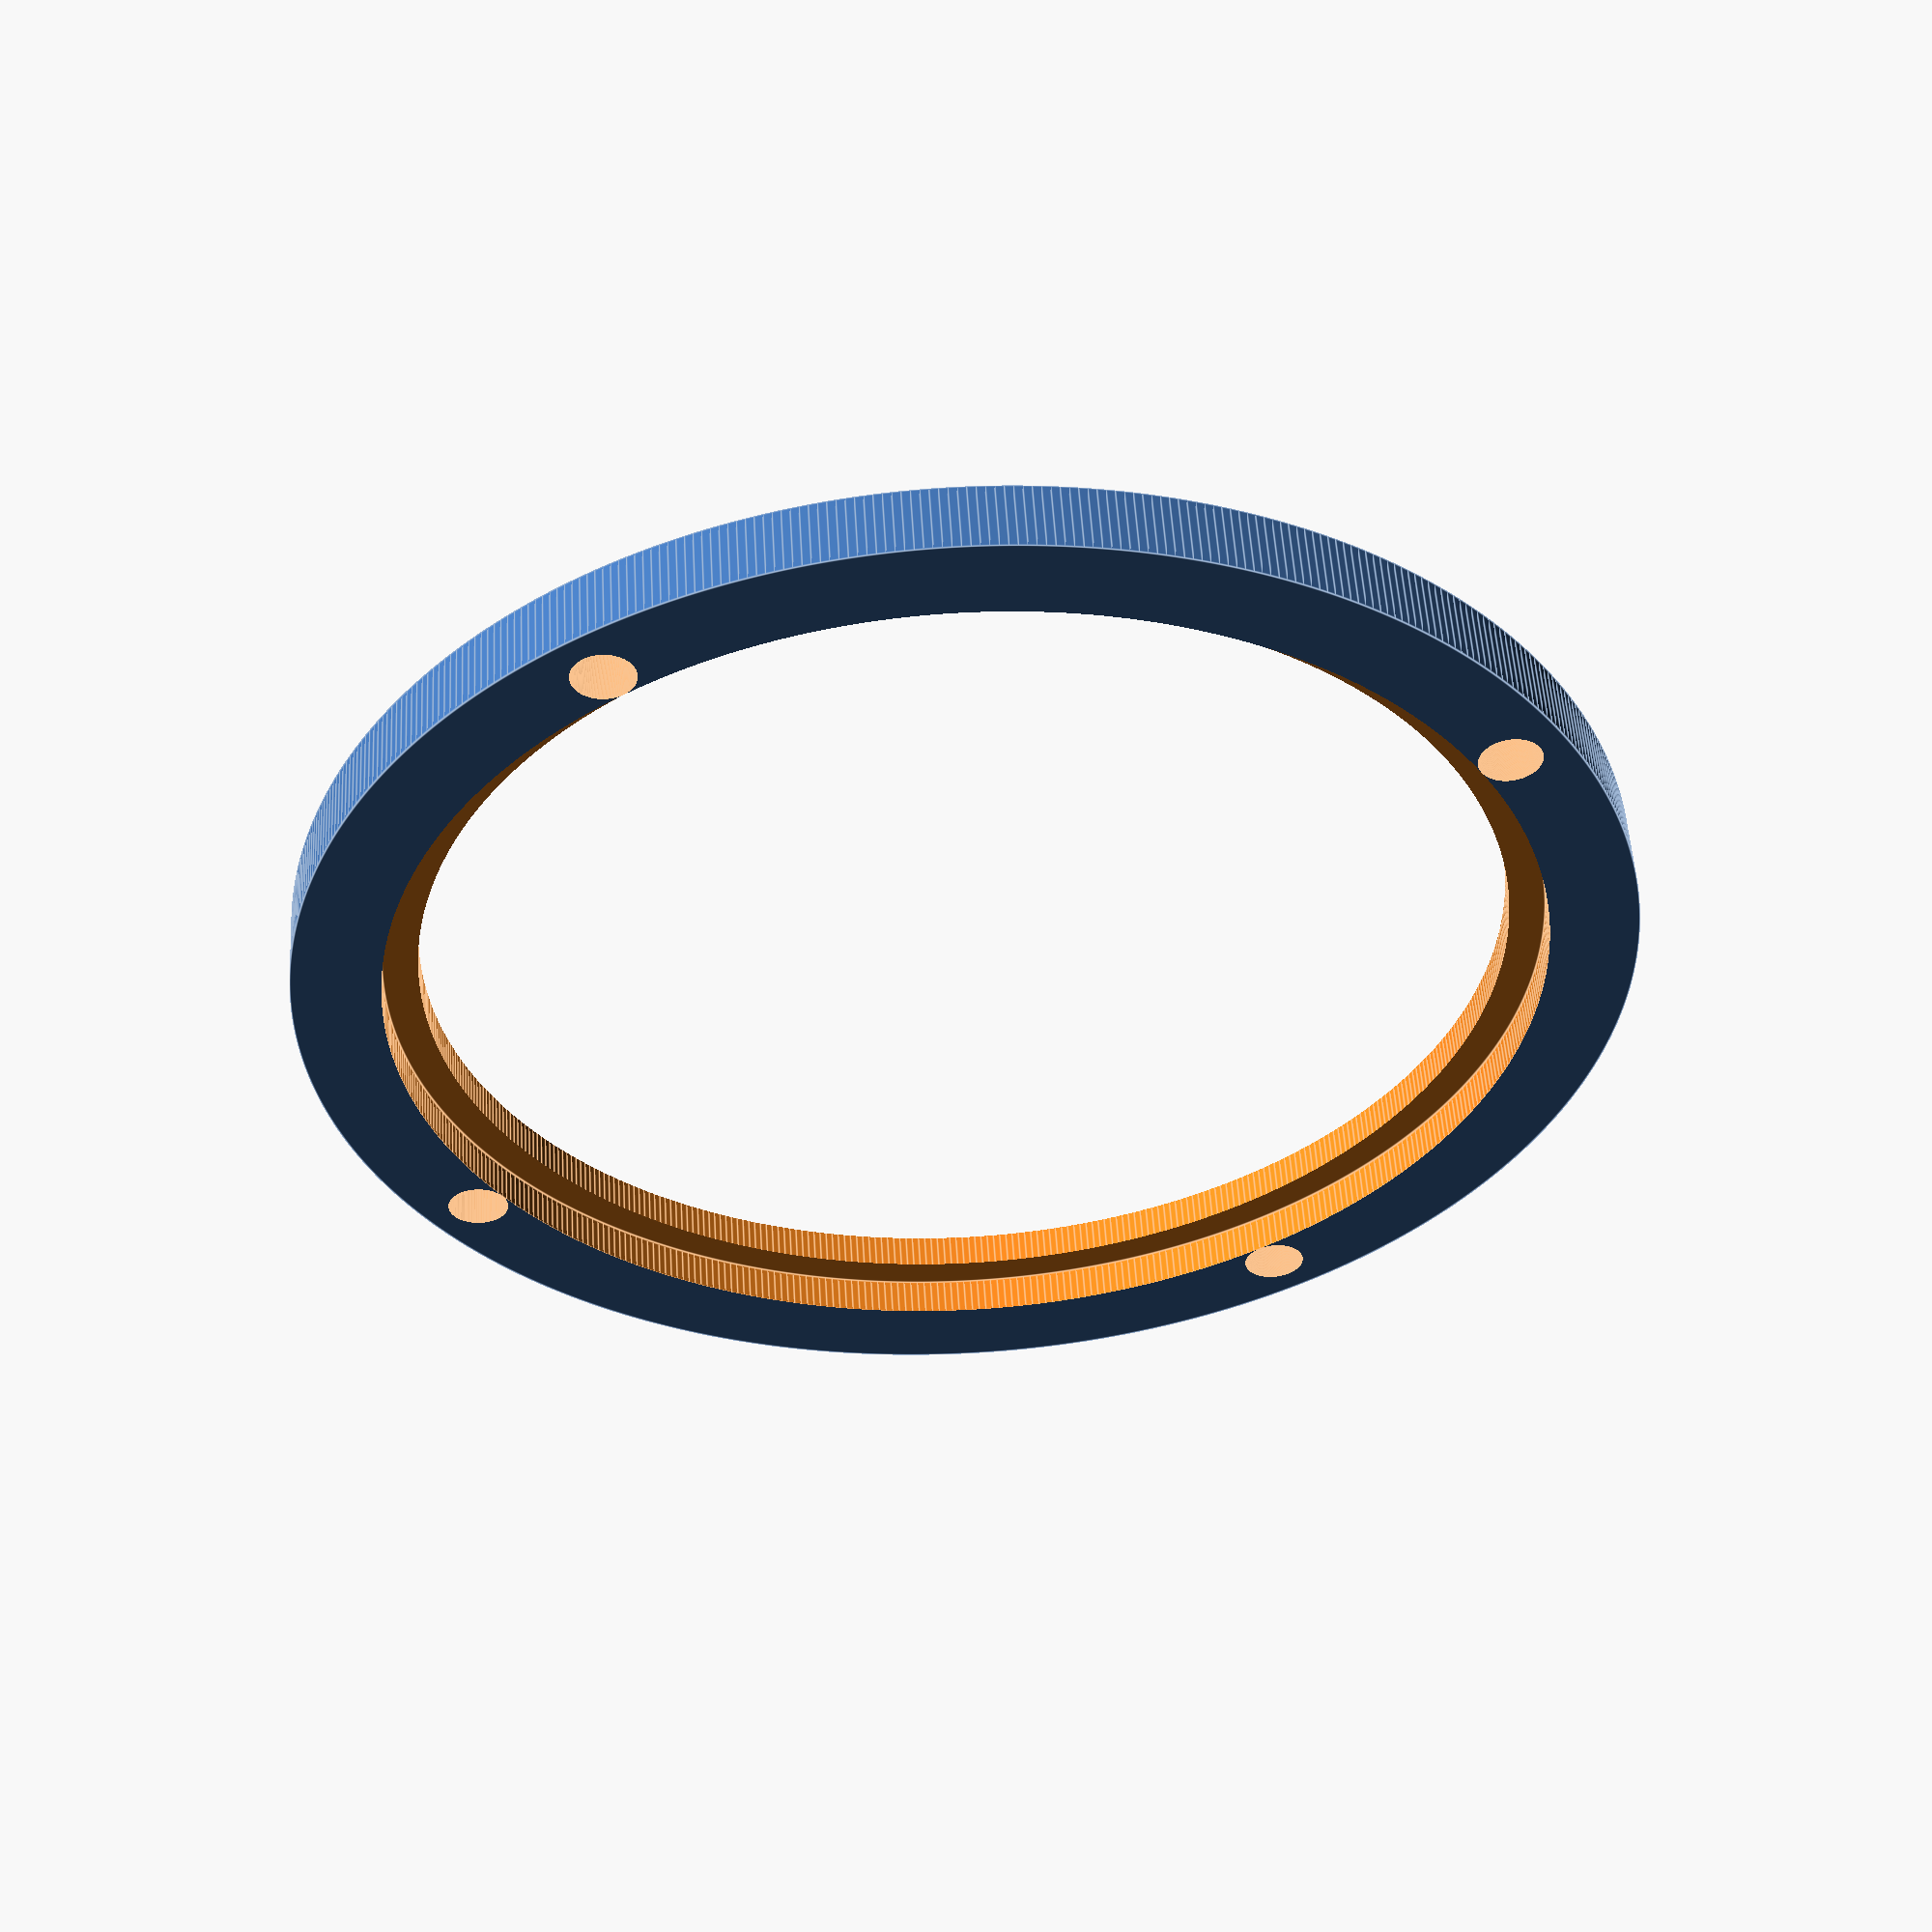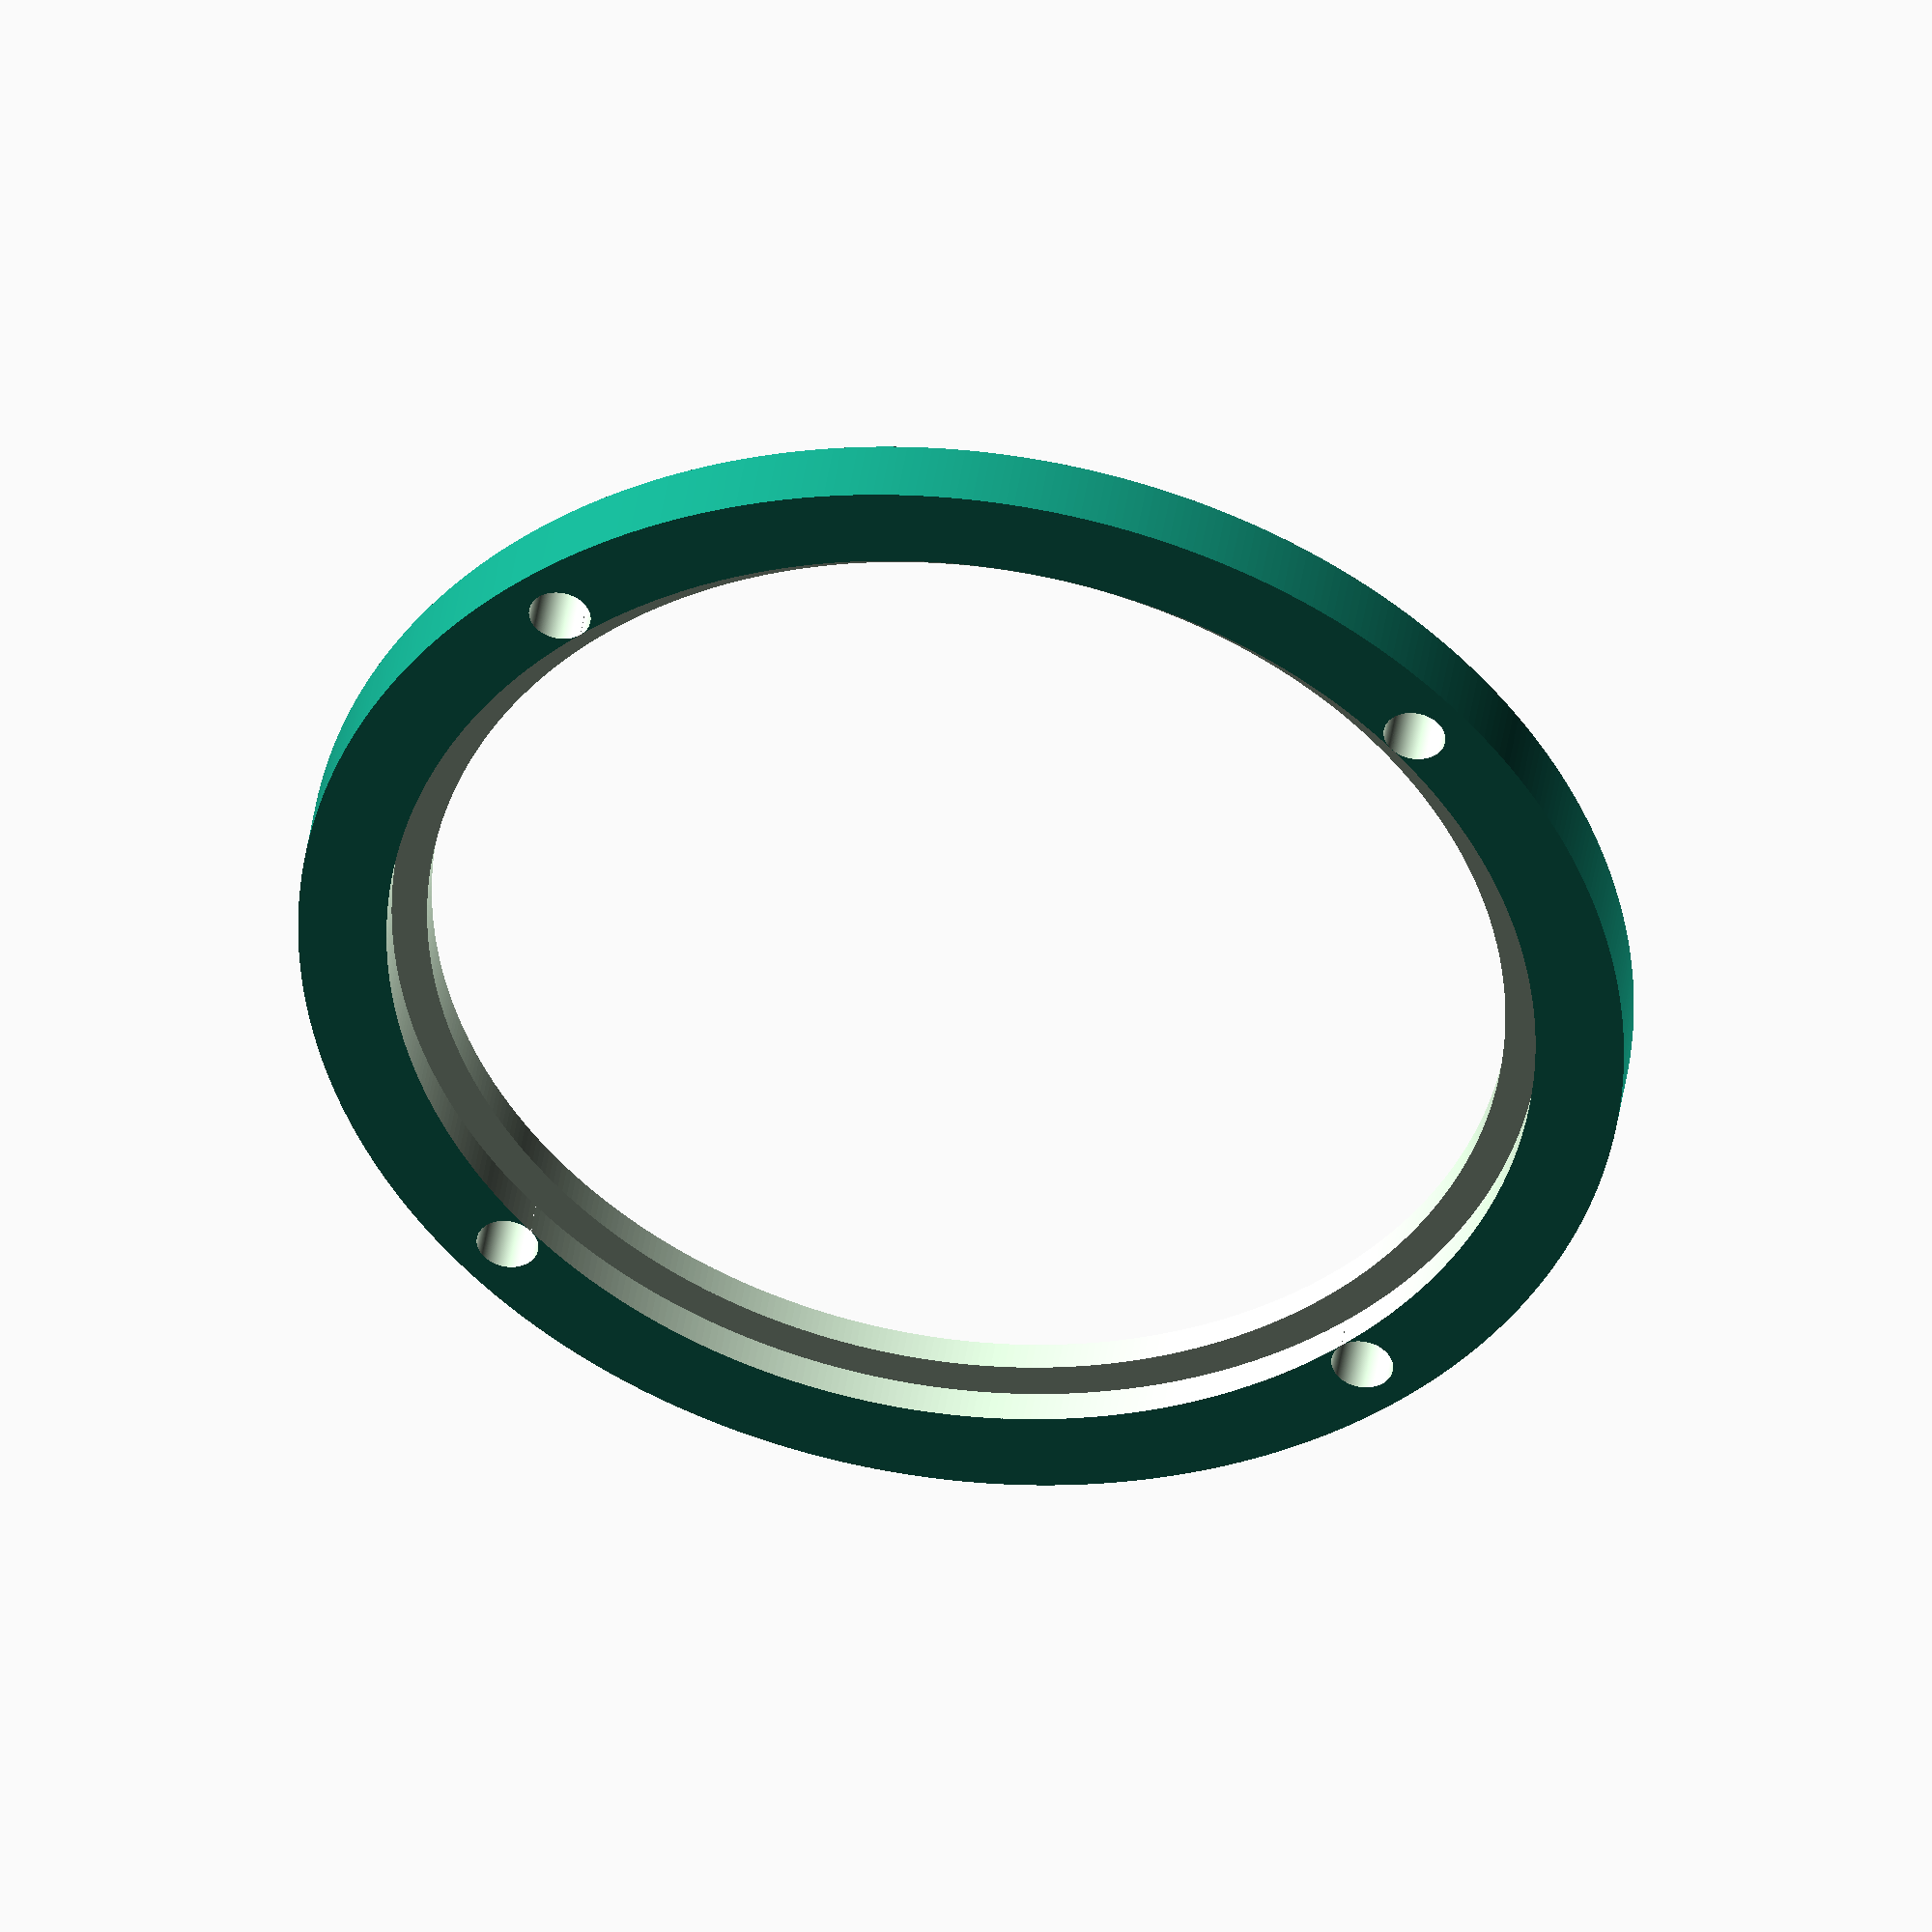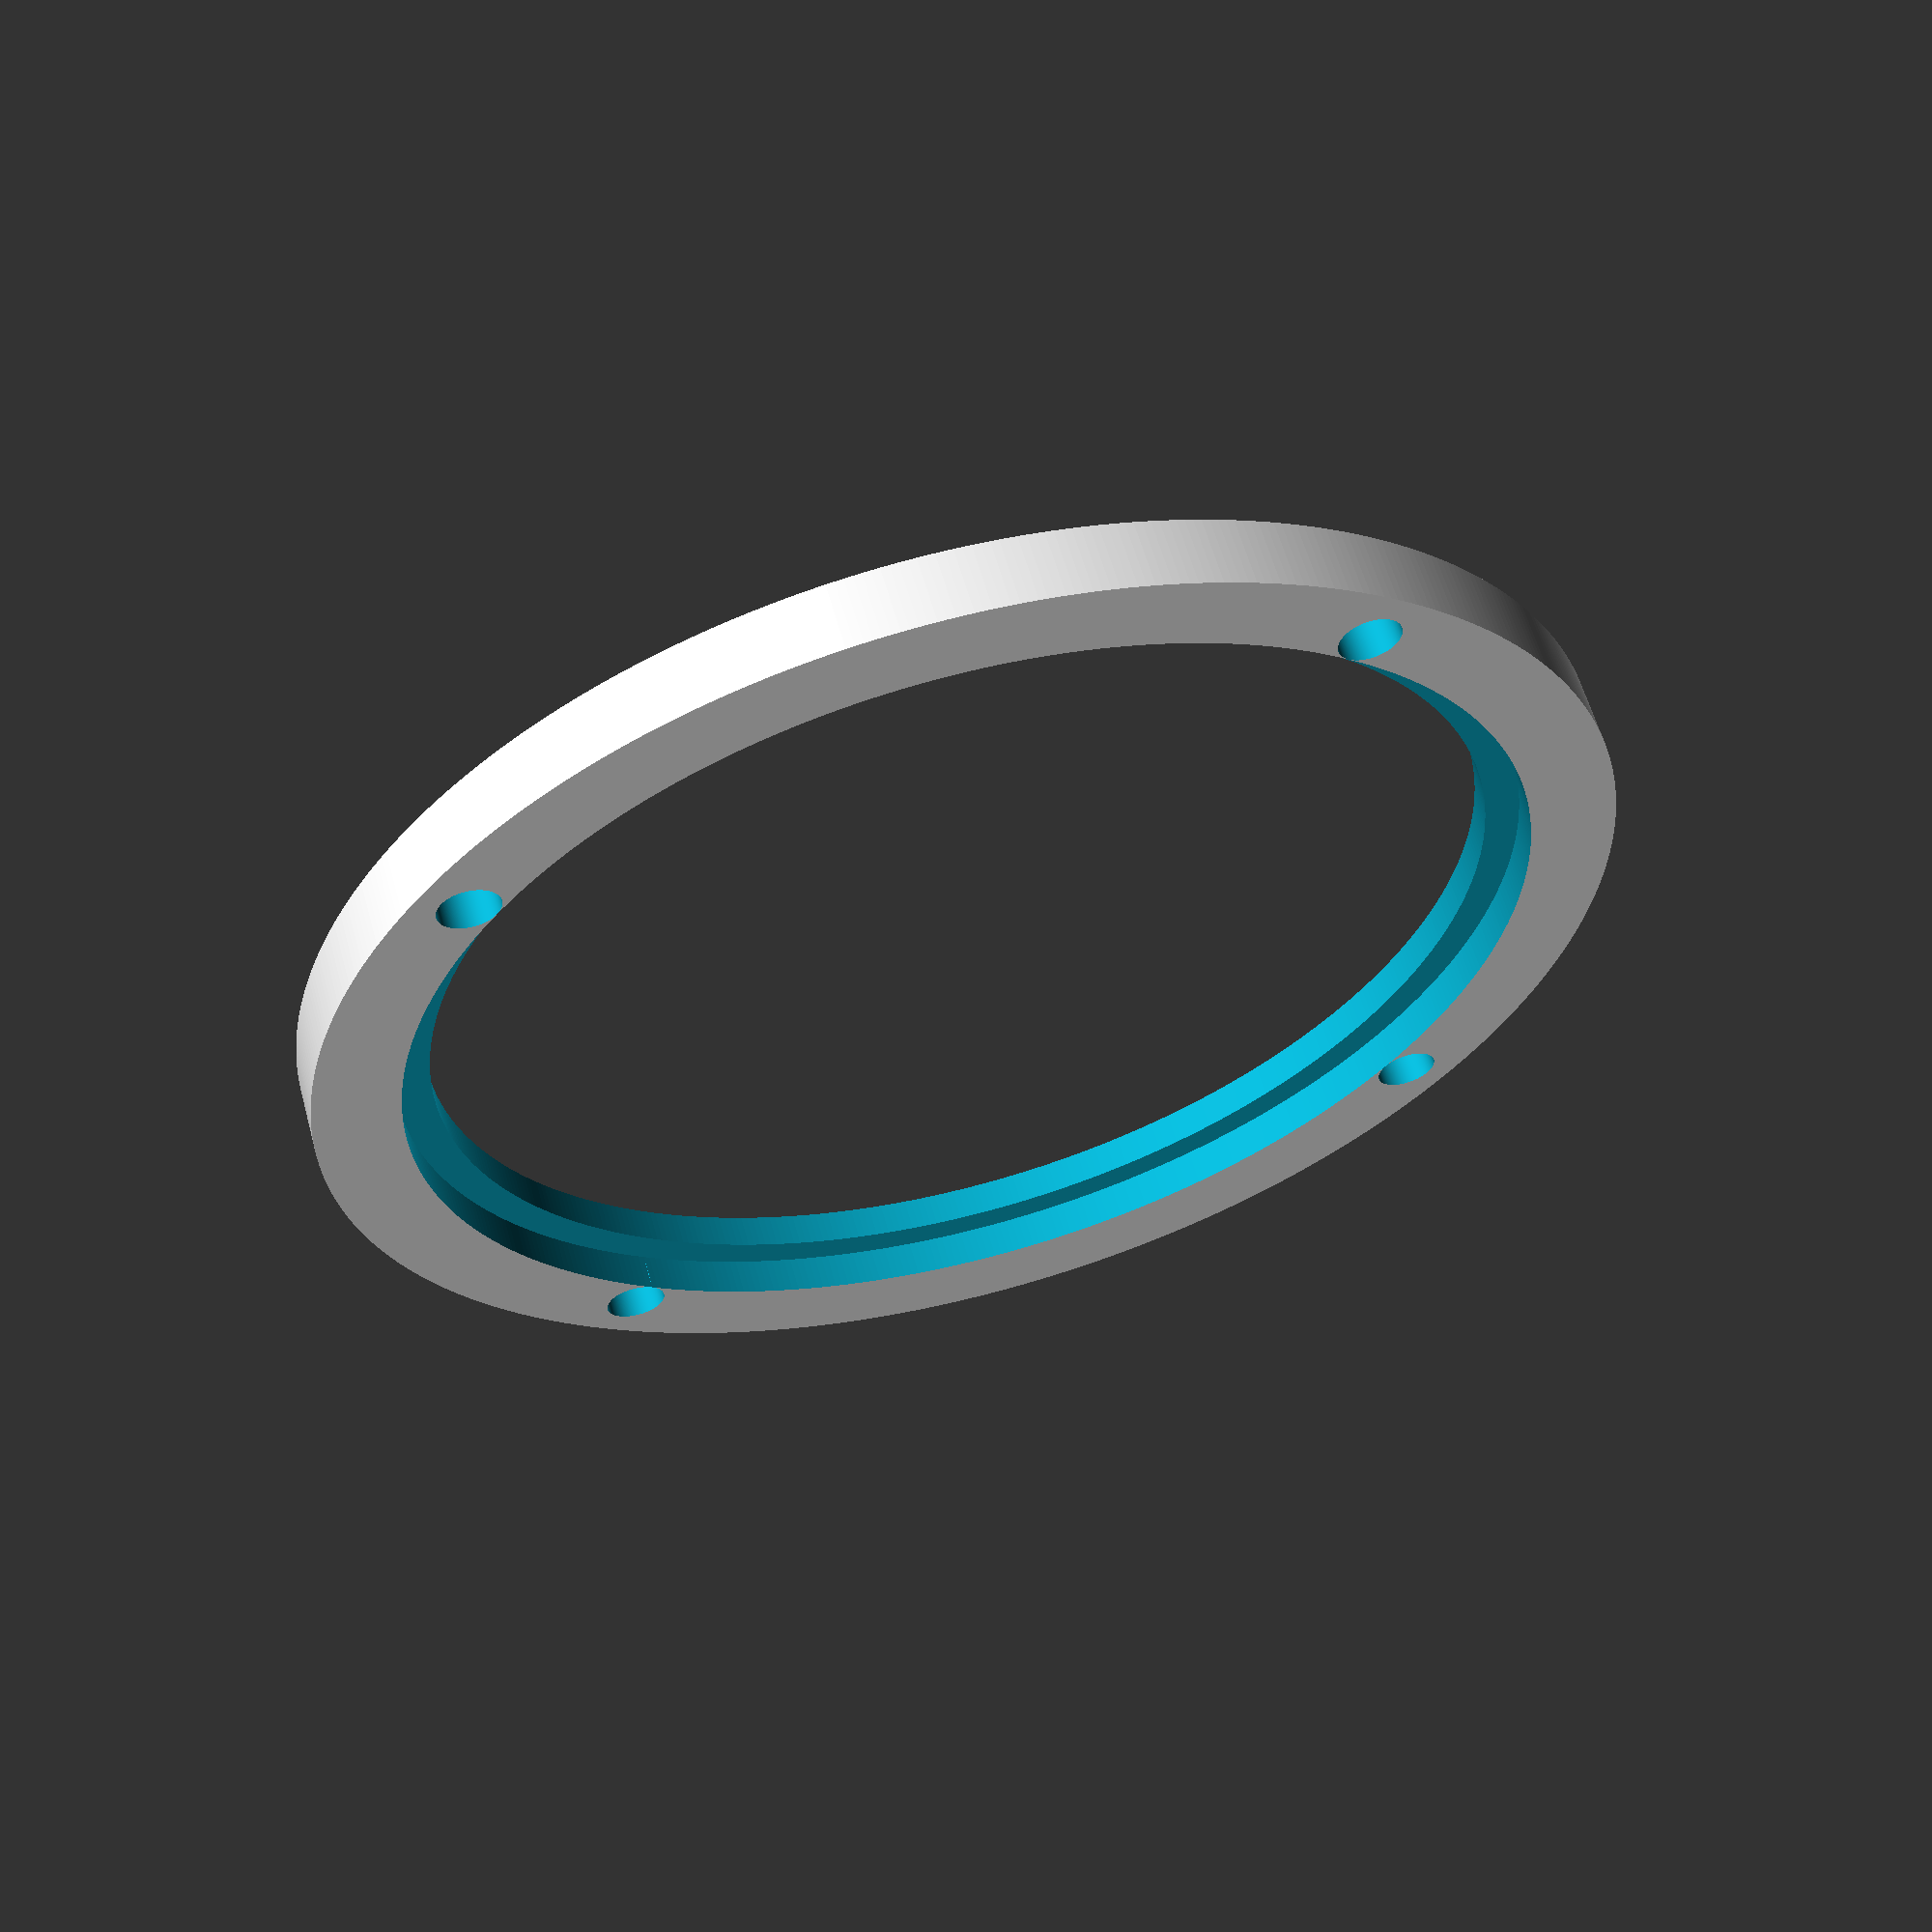
<openscad>

lampshadeHolderPiece();


module lampshadeHolderPiece(
    holder_external_diameter = 75,
    lampshade_diameter = 61,
    lampshade_border_diameter = 65,
    lampshade_border_height = 2.1,
    holder_height = 4,


    bolt_throws_count = 4,
    bolt_throws_diameter = 3.5,
    bolt_throws_z = 4,

    $fn = 500
    //$fn = 150
) {
  
    difference() {
        cylinder(d1 = holder_external_diameter, d2 = holder_external_diameter, h = holder_height);
        translate([0,0,-0.05])
            cylinder(d = lampshade_diameter, h = holder_height * 1.1);

        translate([0,0,-0.05])
            cylinder(d = lampshade_border_diameter, h = lampshade_border_height + 0.05);
    

        bolt_throws_position_radius = (lampshade_border_diameter / 2) + (bolt_throws_diameter / 2);

        for(i = [0 : 360 / bolt_throws_count : 360]) {
            translate([
                cos(i) * bolt_throws_position_radius,
                sin(i) * bolt_throws_position_radius,
                bolt_throws_z
            ])
                boltThrow(
                    bolt_diameter = bolt_throws_diameter
                );
        }
    }
}


module boltThrow(
    bolt_length = 15,
    bolt_diameter = 3,
    head_diameter = 6,
    head_height = 10
) {
    union() {
        cylinder(d = head_diameter, h = head_height);

        translate([0,0,-bolt_length + 0.01])
            cylinder(d = bolt_diameter, h = bolt_length);
    }
}
</openscad>
<views>
elev=126.7 azim=302.9 roll=3.4 proj=p view=edges
elev=317.2 azim=131.5 roll=188.0 proj=o view=wireframe
elev=120.5 azim=322.0 roll=15.3 proj=p view=solid
</views>
